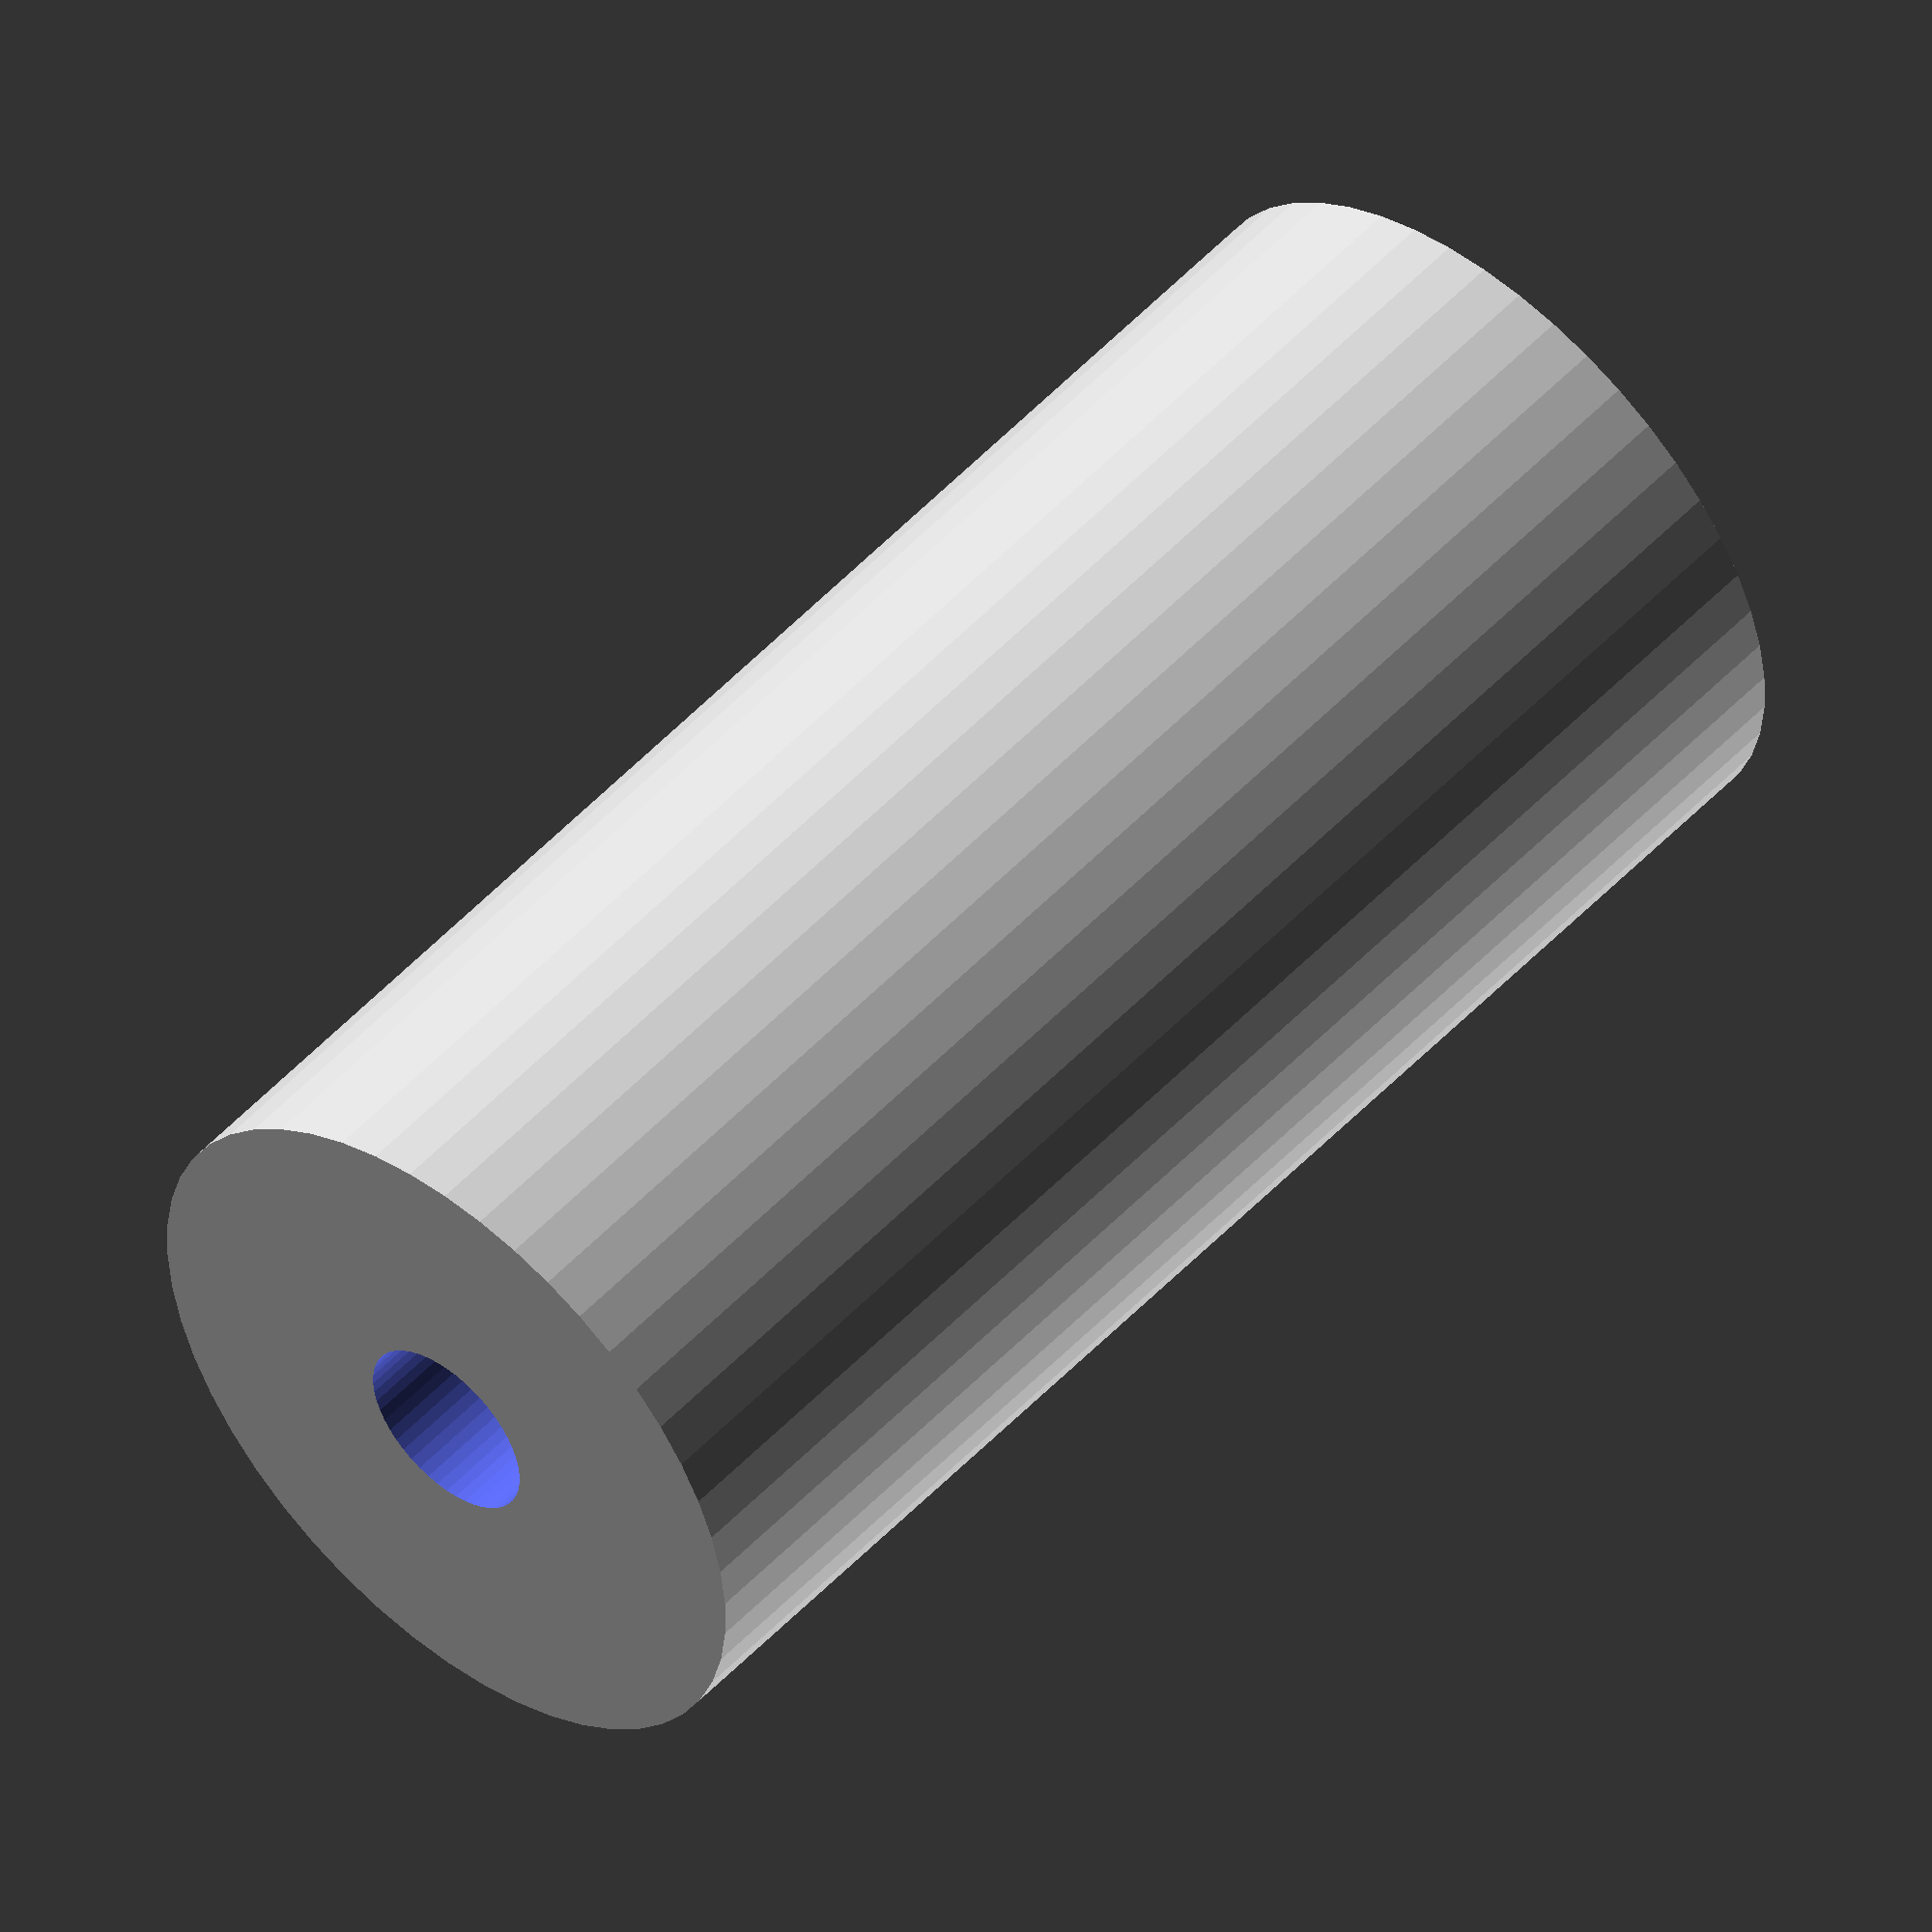
<openscad>
$fn = 50;


difference() {
	union() {
		translate(v = [0, 0, -42.5000000000]) {
			cylinder(h = 85, r = 20.0000000000);
		}
	}
	union() {
		translate(v = [0, 0, -100.0000000000]) {
			cylinder(h = 200, r = 5.2500000000);
		}
	}
}
</openscad>
<views>
elev=128.7 azim=205.5 roll=318.8 proj=o view=wireframe
</views>
